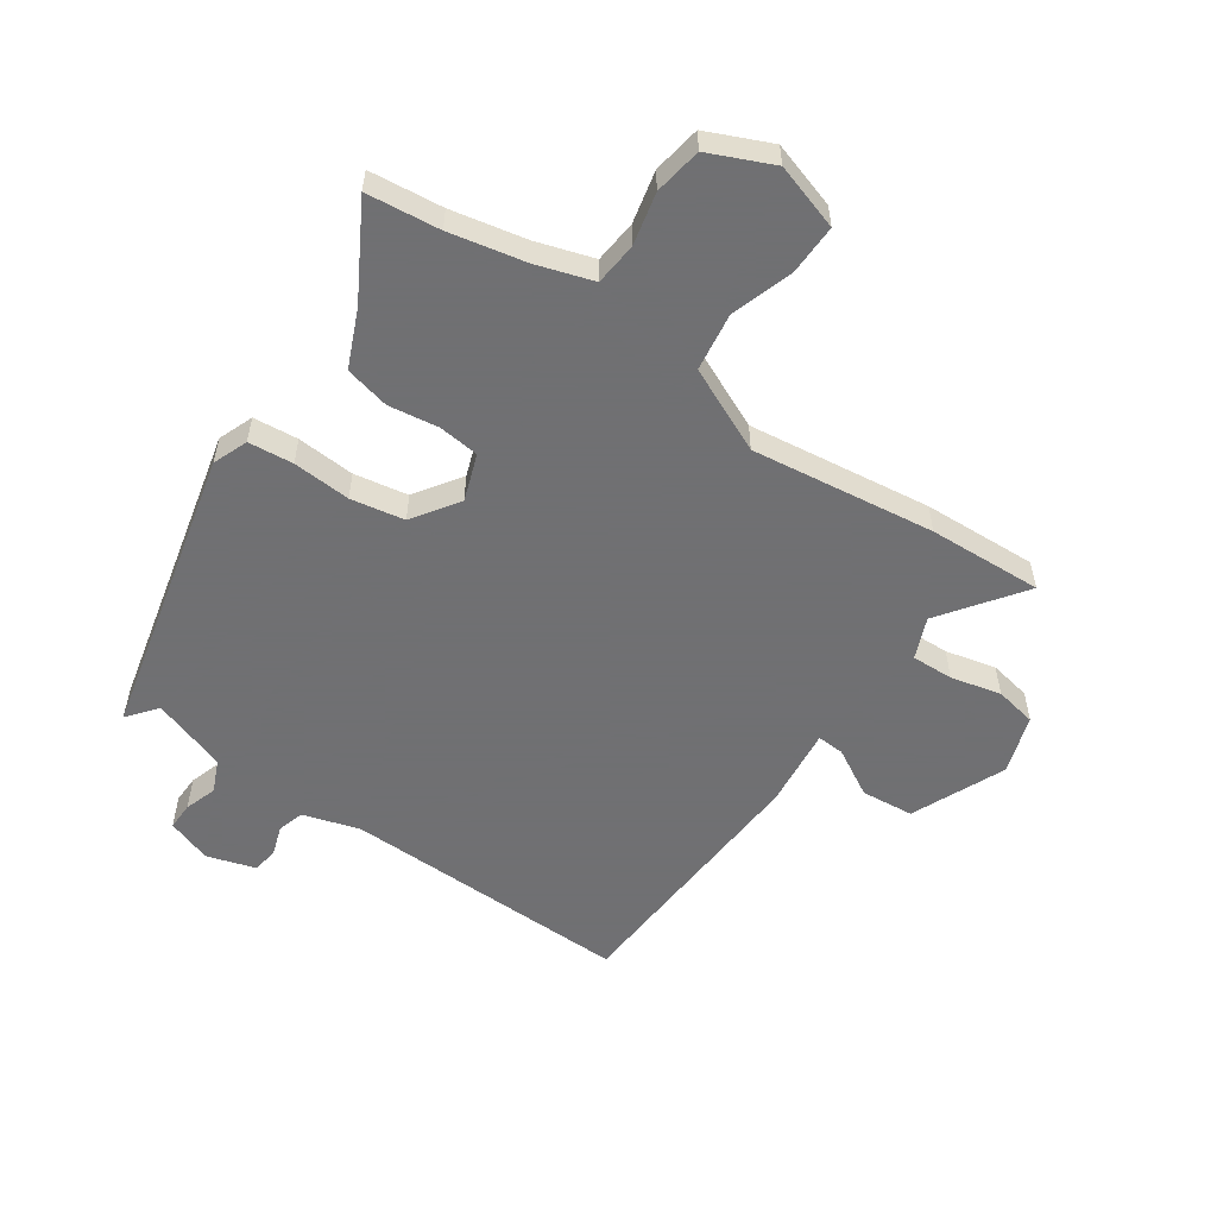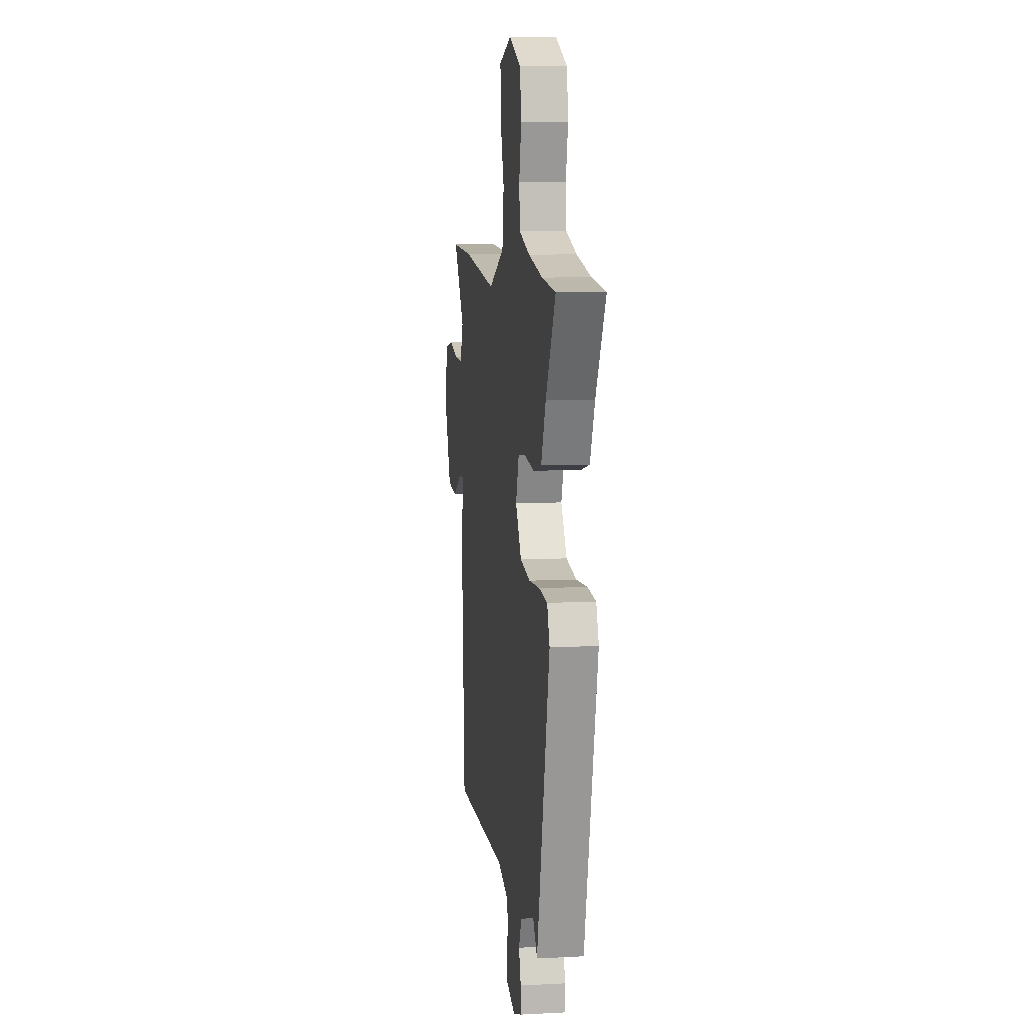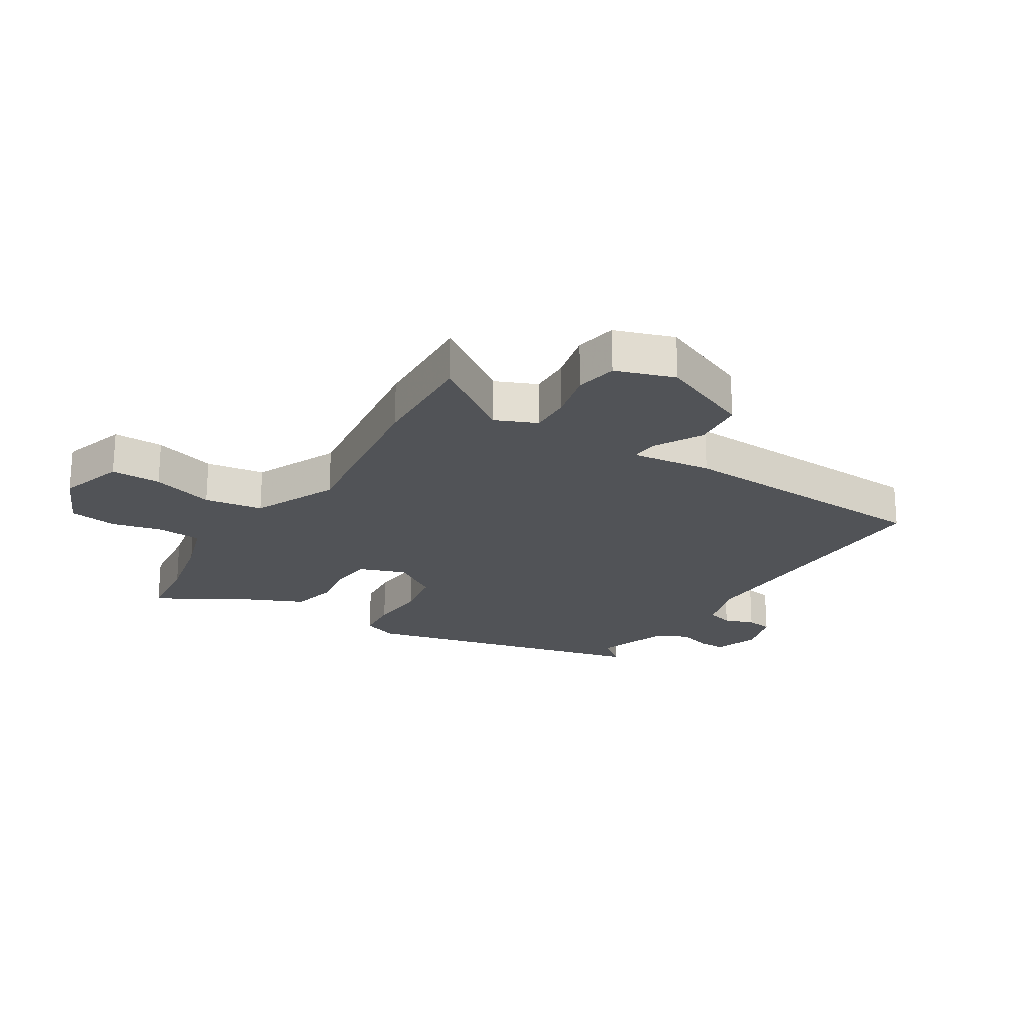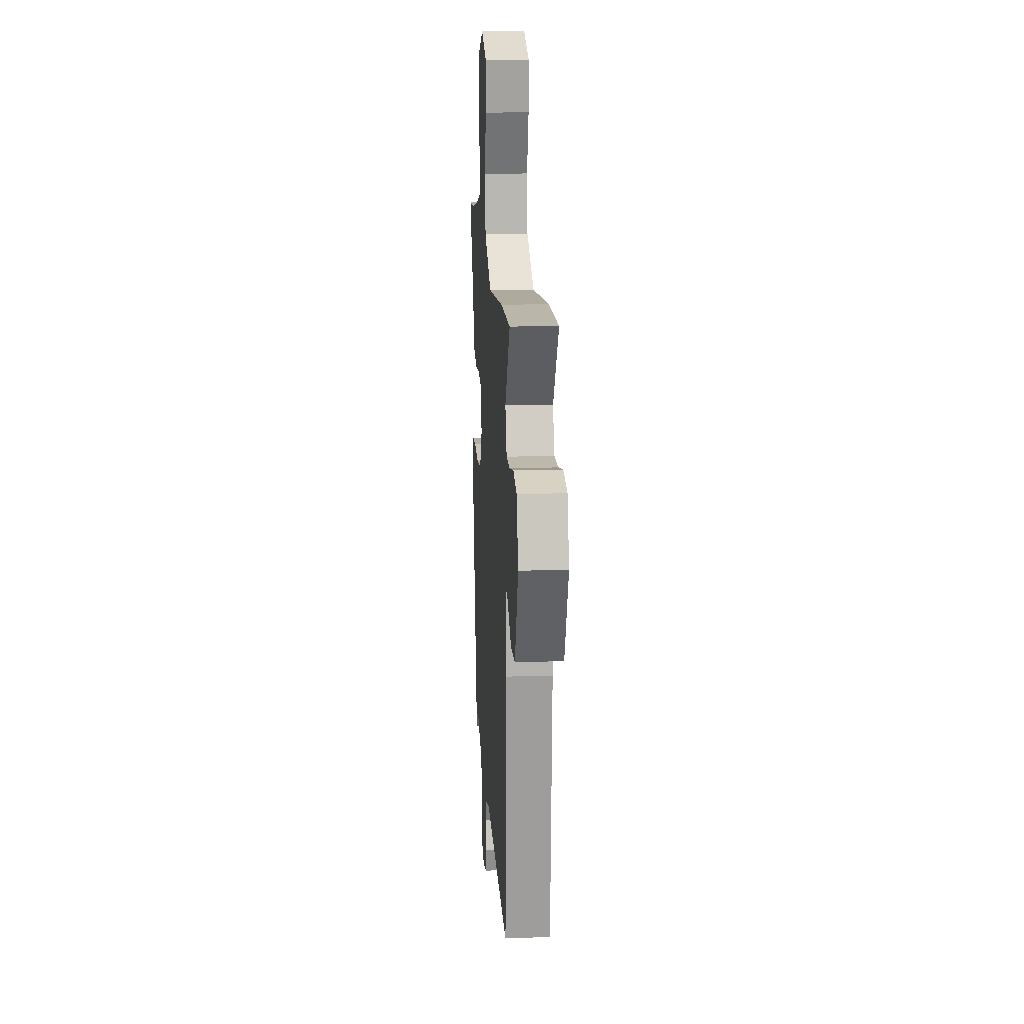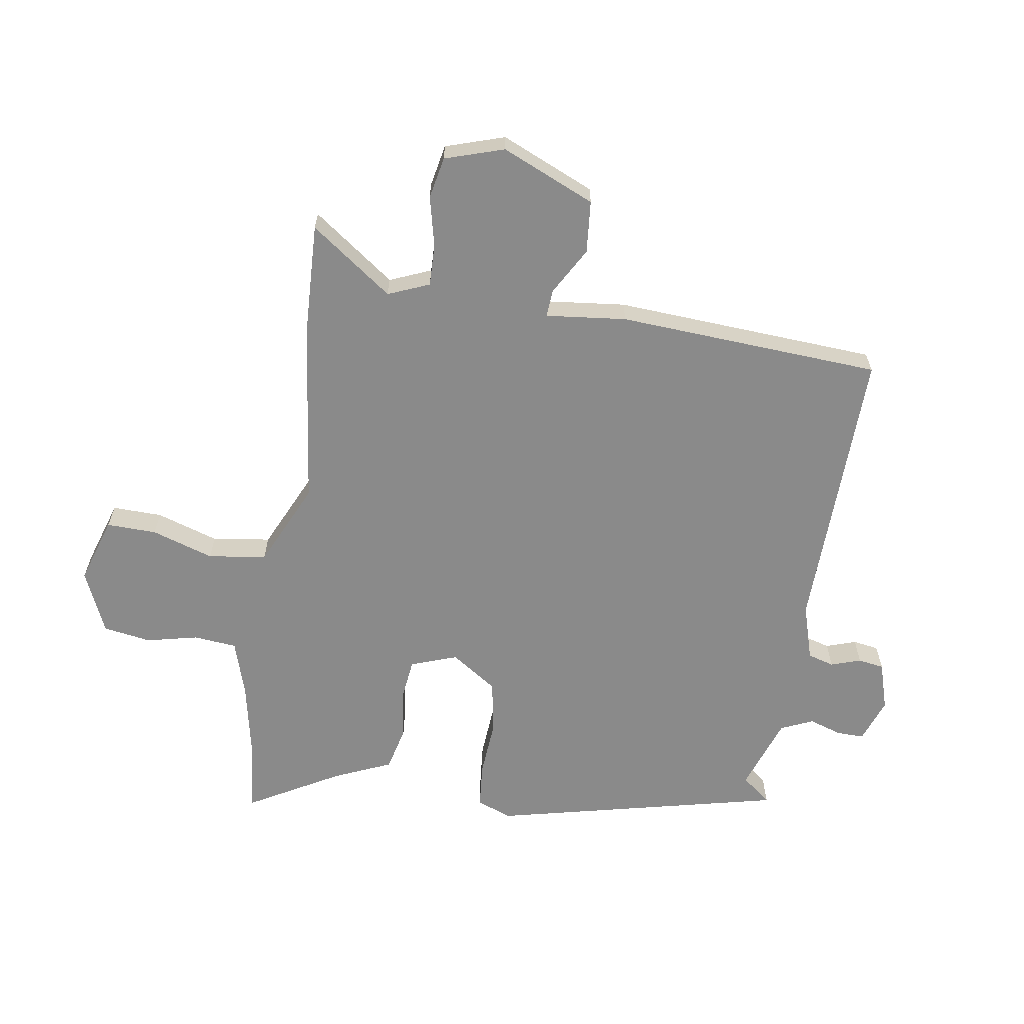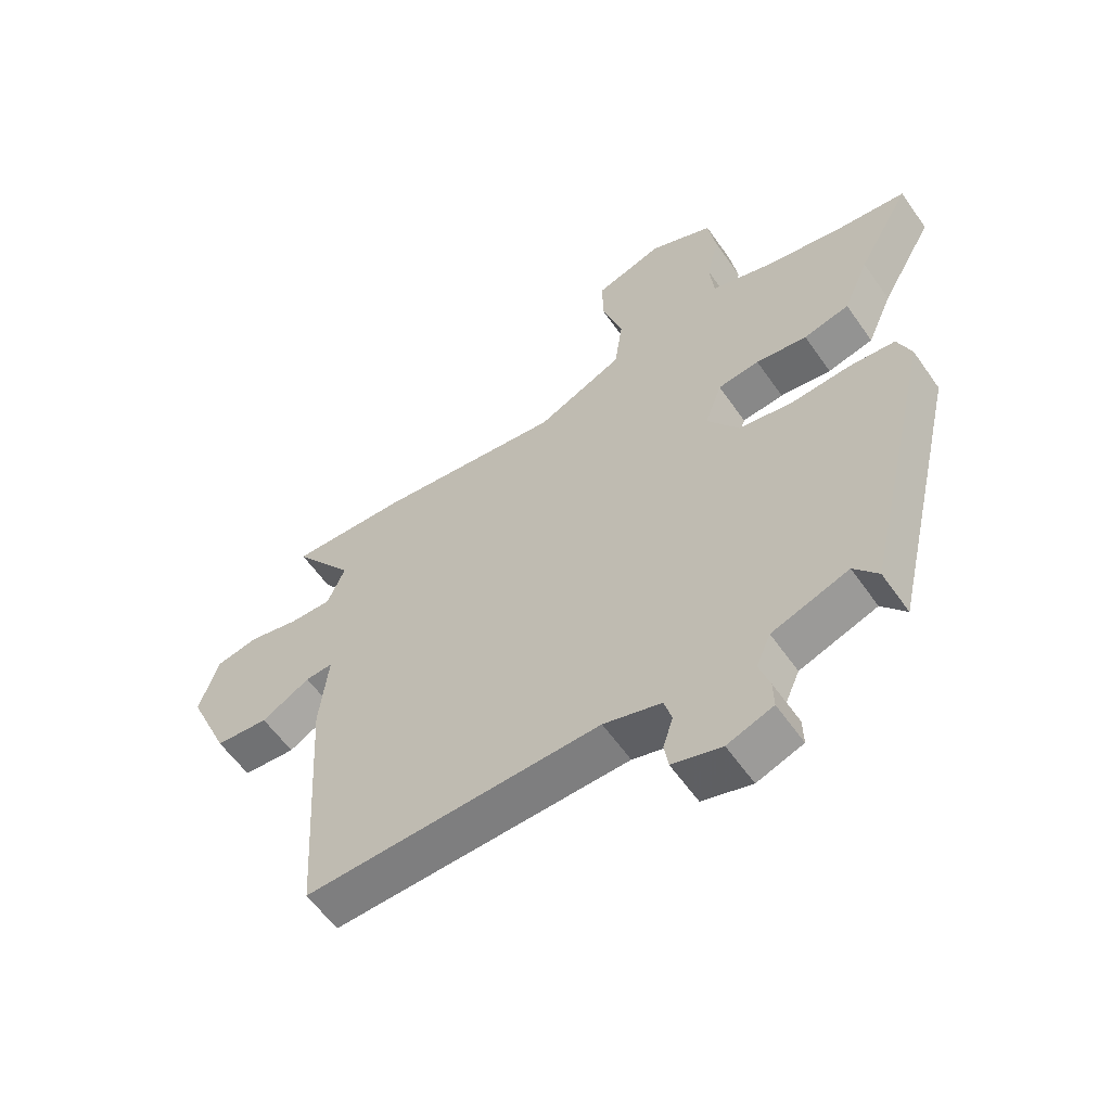
<metadata>
{"format":"obj","ext":"obj","renderer":"f3d","projection":"perspective","resolution":1024,"background":"white","views":[{"elev":-55.0,"azim":-34.4,"up":"+Y"},{"elev":8.8,"azim":-97.8,"up":"+Z"},{"elev":-21.8,"azim":58.6,"up":"+Y"},{"elev":16.4,"azim":86.4,"up":"+Z"},{"elev":-63.4,"azim":81.1,"up":"+Y"},{"elev":-58.7,"azim":-145.3,"up":"+Z"}]}
</metadata>
<code>
v 0.408 0.07 0.496
v 0.602 0.07 0.504
v 0.501 0.07 0.365
v 0.53 0.07 0.295
v 0.601 0.07 0.297
v 0.686 0.07 0.317
v 0.757 0.07 0.303
v 0.789 0.07 0.203
v 0.72 0.07 0.045
v 0.631 0.07 0.037
v 0.55 0.07 0.083
v 0.504 0.07 0.086
v 0.519 0.07 -0.051
v 0.492 0.07 -0.498
v 0 0.07 -0.487
v -0.096 0.07 -0.516
v -0.109 0.07 -0.561
v -0.092 0.07 -0.612
v -0.099 0.07 -0.656
v -0.181 0.07 -0.681
v -0.257 0.07 -0.654
v -0.256 0.07 -0.607
v -0.238 0.07 -0.552
v -0.262 0.07 -0.497
v -0.389 0.07 -0.453
v -0.429 0.07 -0.503
v -0.544 0.07 -0.009
v -0.521 0.07 0.05
v -0.445 0.07 0.057
v -0.347 0.07 0.05
v -0.256 0.07 0.066
v -0.203 0.07 0.144
v -0.231 0.07 0.223
v -0.3 0.07 0.231
v -0.385 0.07 0.219
v -0.461 0.07 0.237
v -0.503 0.07 0.334
v -0.591 0.07 0.49
v -0.467 0.07 0.503
v -0.339 0.07 0.529
v -0.243 0.07 0.559
v -0.236 0.07 0.632
v -0.256 0.07 0.72
v -0.243 0.07 0.801
v -0.136 0.07 0.848
v -0.024 0.07 0.812
v -0.026 0.07 0.727
v -0.06 0.07 0.622
v -0.046 0.07 0.523
v 0.097 0.07 0.457
v 0.408 0 0.496
v 0.602 0 0.504
v 0.501 0 0.365
v 0.53 0 0.295
v 0.601 0 0.297
v 0.686 0 0.317
v 0.757 0 0.303
v 0.789 0 0.203
v 0.72 0 0.045
v 0.631 0 0.037
v 0.55 0 0.083
v 0.504 0 0.086
v 0.519 0 -0.051
v 0.492 0 -0.498
v 0 0 -0.487
v -0.096 0 -0.516
v -0.109 0 -0.561
v -0.092 0 -0.612
v -0.099 0 -0.656
v -0.181 0 -0.681
v -0.257 0 -0.654
v -0.256 0 -0.607
v -0.238 0 -0.552
v -0.262 0 -0.497
v -0.389 0 -0.453
v -0.429 0 -0.503
v -0.544 0 -0.009
v -0.521 0 0.05
v -0.445 0 0.057
v -0.347 0 0.05
v -0.256 0 0.066
v -0.203 0 0.144
v -0.231 0 0.223
v -0.3 0 0.231
v -0.385 0 0.219
v -0.461 0 0.237
v -0.503 0 0.334
v -0.591 0 0.49
v -0.467 0 0.503
v -0.339 0 0.529
v -0.243 0 0.559
v -0.236 0 0.632
v -0.256 0 0.72
v -0.243 0 0.801
v -0.136 0 0.848
v -0.024 0 0.812
v -0.026 0 0.727
v -0.06 0 0.622
v -0.046 0 0.523
v 0.097 0 0.457
f 45 46 47 48
f 45 48 49
f 42 43 44 45
f 41 42 45 49
f 40 41 49 50
f 37 38 39
f 37 39 40 50
f 34 35 36 37
f 33 34 37 50
f 27 28 29 30
f 25 26 27 30
f 24 25 30 31
f 23 24 31 32
f 21 22 23
f 20 21 23
f 17 18 19 20
f 16 17 20 23
f 15 16 23 32
f 12 13 14 15
f 8 9 10 11
f 8 11 12
f 5 6 7 8
f 4 5 8 12
f 3 4 12 15
f 1 2 3
f 32 33 50 1
f 1 3 15 32
f 98 97 96 95
f 99 98 95
f 95 94 93 92
f 99 95 92 91
f 100 99 91 90
f 89 88 87
f 100 90 89 87
f 87 86 85 84
f 100 87 84 83
f 80 79 78 77
f 80 77 76 75
f 81 80 75 74
f 82 81 74 73
f 73 72 71
f 73 71 70
f 70 69 68 67
f 73 70 67 66
f 82 73 66 65
f 65 64 63 62
f 61 60 59 58
f 62 61 58
f 58 57 56 55
f 62 58 55 54
f 65 62 54 53
f 53 52 51
f 51 100 83 82
f 82 65 53 51
f 1 51 52 2
f 2 52 53 3
f 3 53 54 4
f 4 54 55 5
f 5 55 56 6
f 6 56 57 7
f 7 57 58 8
f 8 58 59 9
f 9 59 60 10
f 10 60 61 11
f 11 61 62 12
f 12 62 63 13
f 13 63 64 14
f 14 64 65 15
f 15 65 66 16
f 16 66 67 17
f 17 67 68 18
f 18 68 69 19
f 19 69 70 20
f 20 70 71 21
f 21 71 72 22
f 22 72 73 23
f 23 73 74 24
f 24 74 75 25
f 25 75 76 26
f 26 76 77 27
f 27 77 78 28
f 28 78 79 29
f 29 79 80 30
f 30 80 81 31
f 31 81 82 32
f 32 82 83 33
f 33 83 84 34
f 34 84 85 35
f 35 85 86 36
f 36 86 87 37
f 37 87 88 38
f 38 88 89 39
f 39 89 90 40
f 40 90 91 41
f 41 91 92 42
f 42 92 93 43
f 43 93 94 44
f 44 94 95 45
f 45 95 96 46
f 46 96 97 47
f 47 97 98 48
f 48 98 99 49
f 49 99 100 50
f 50 100 51 1

</code>
